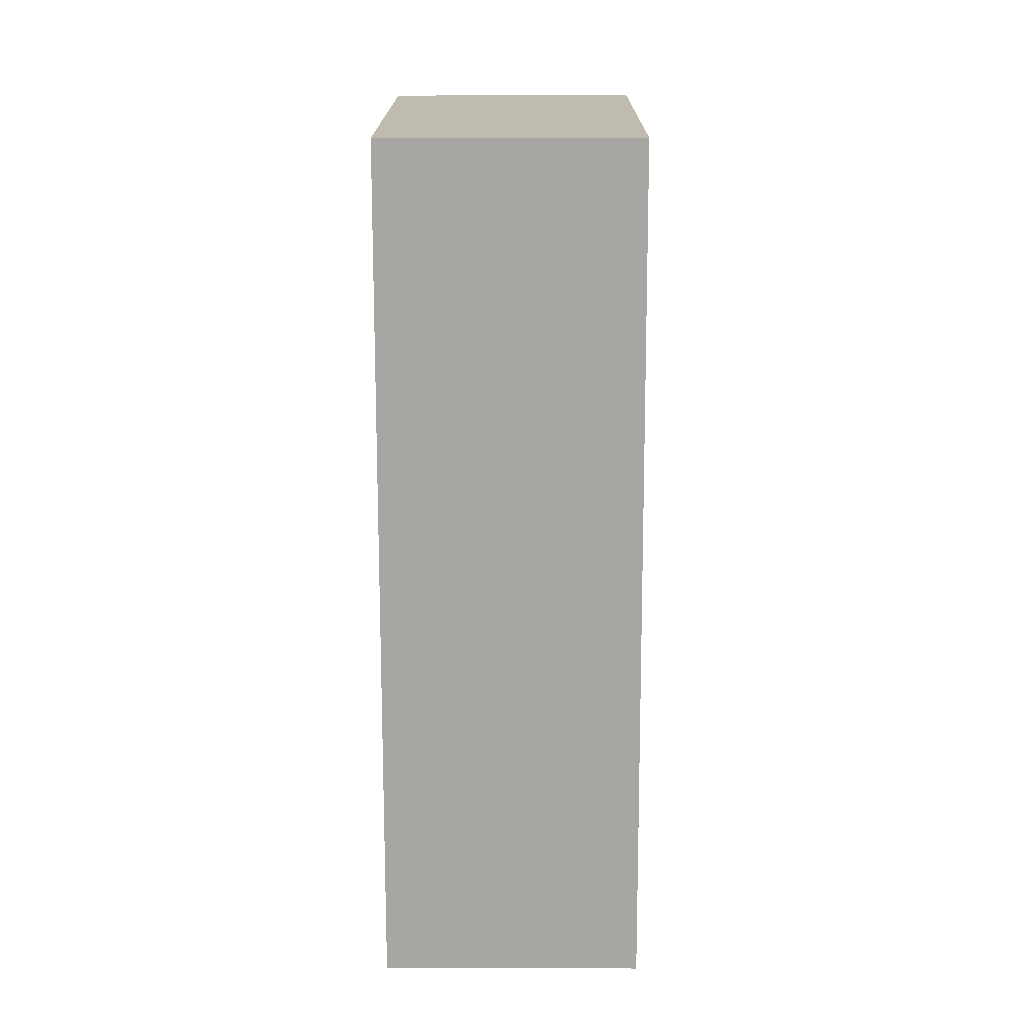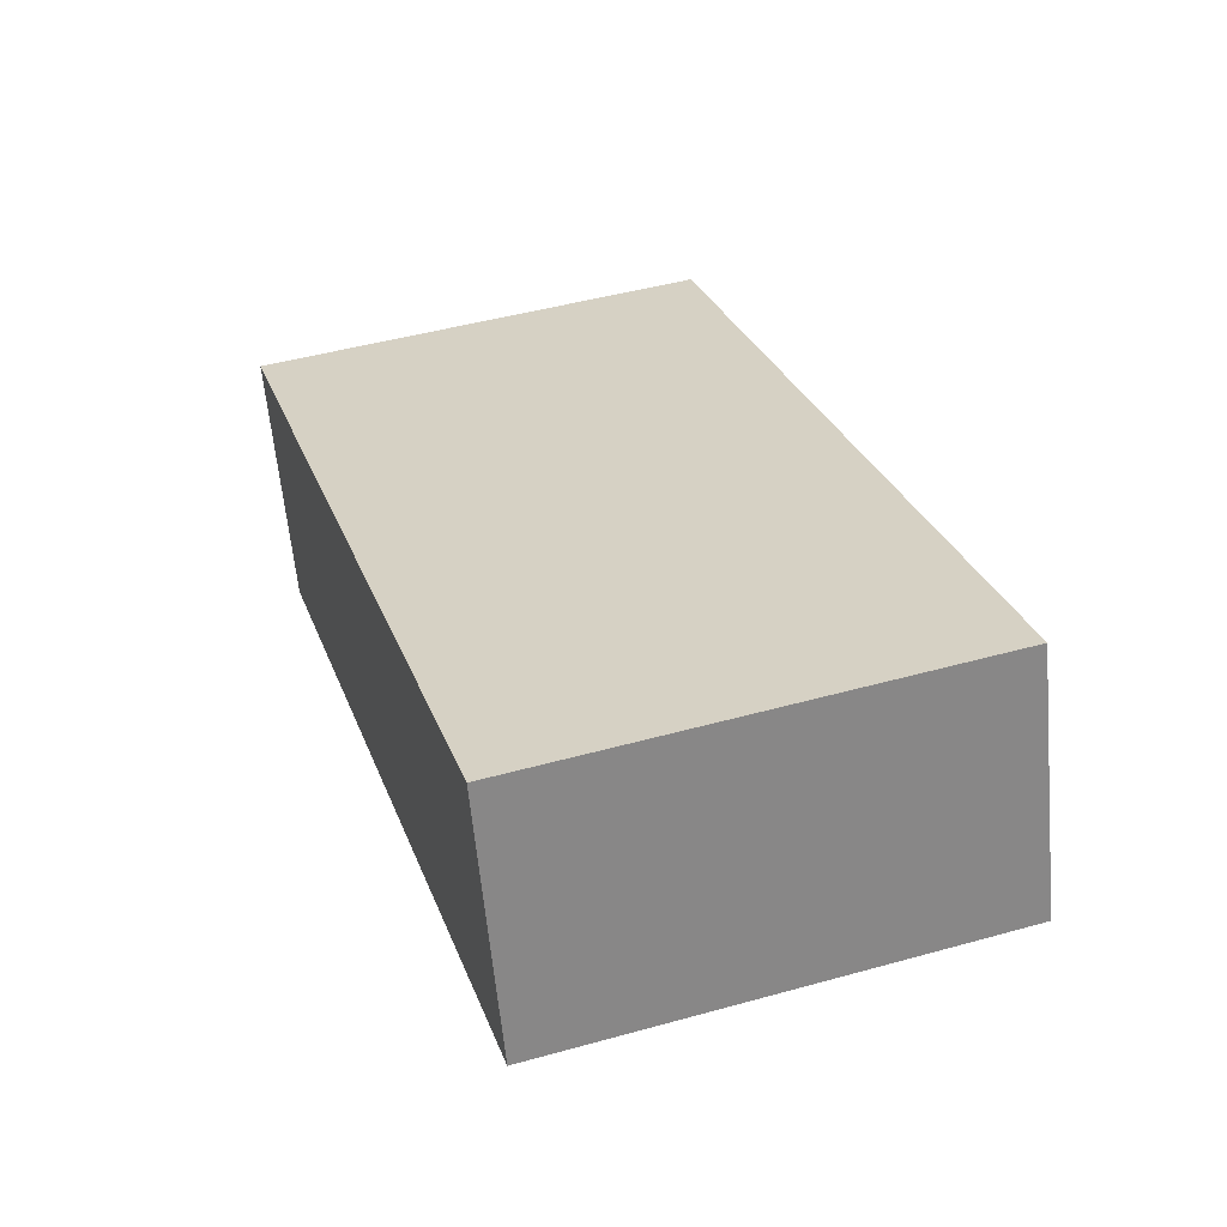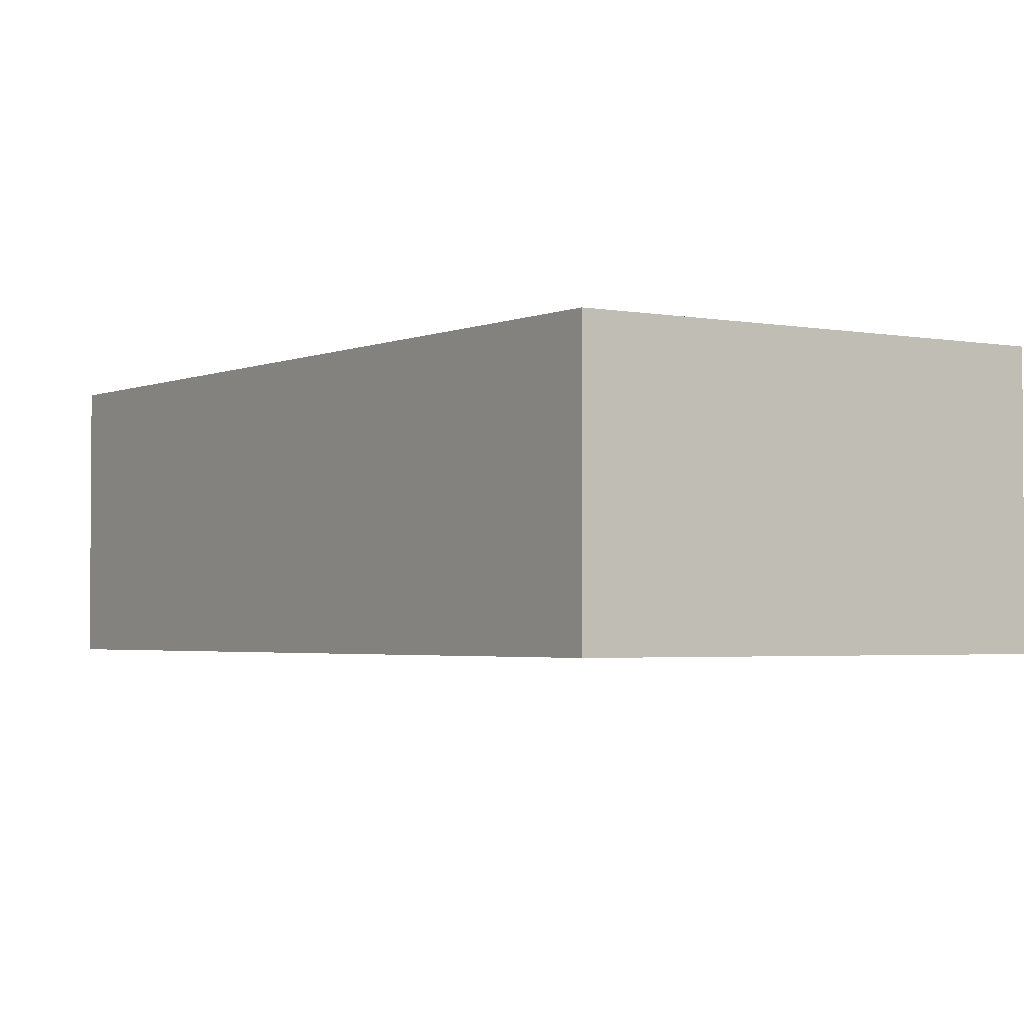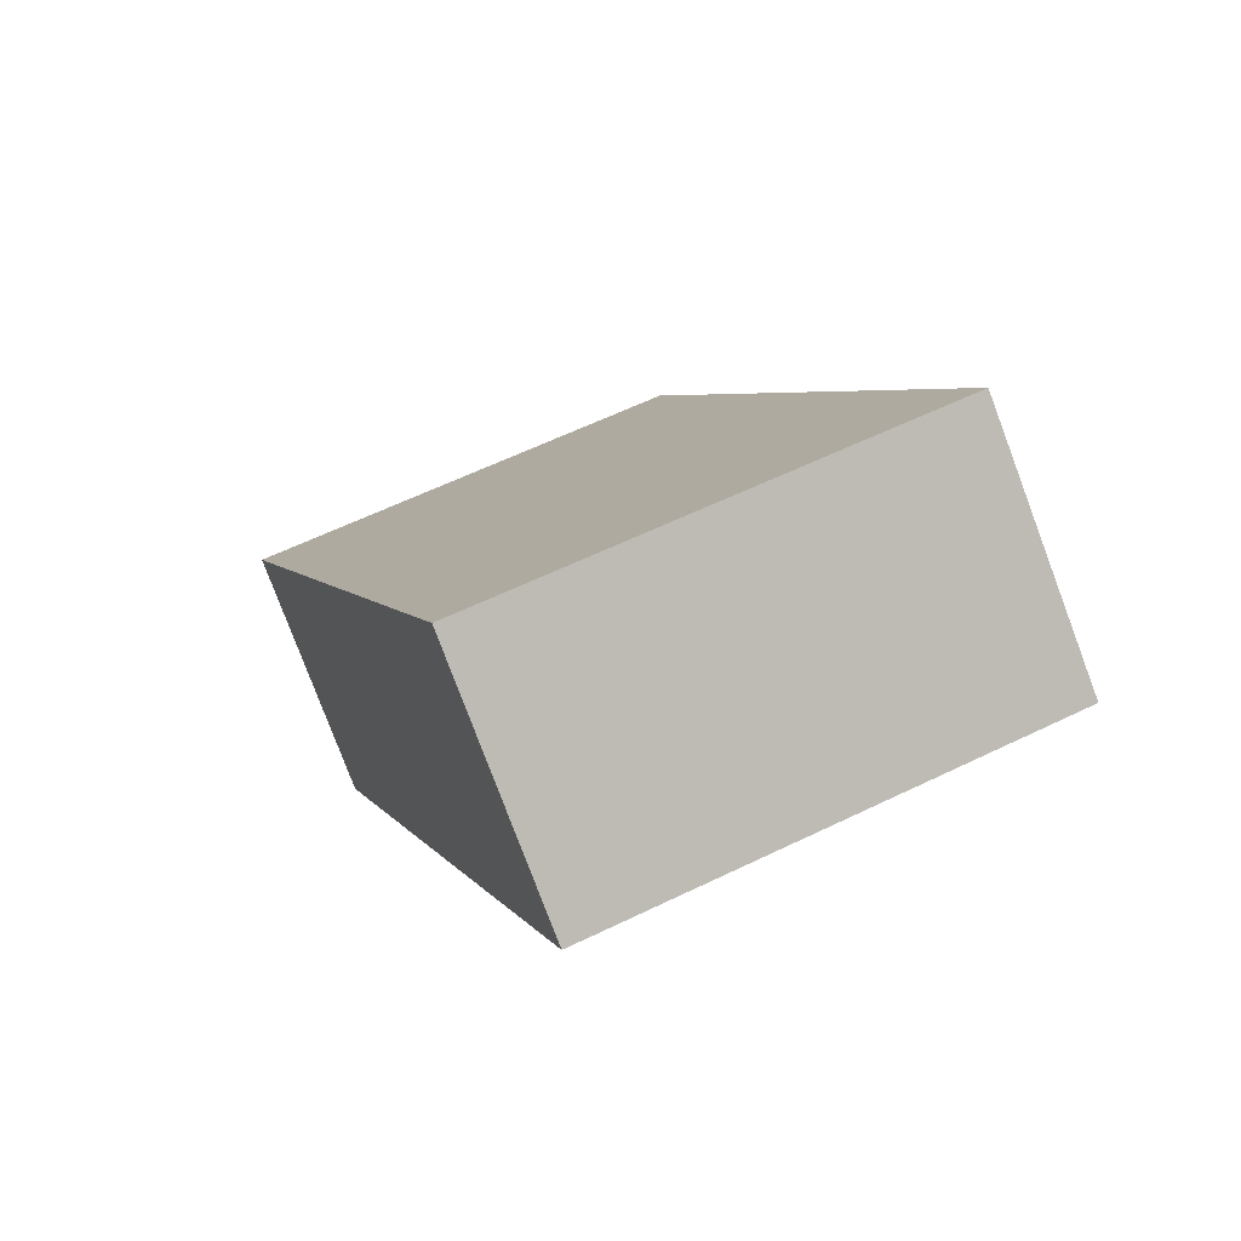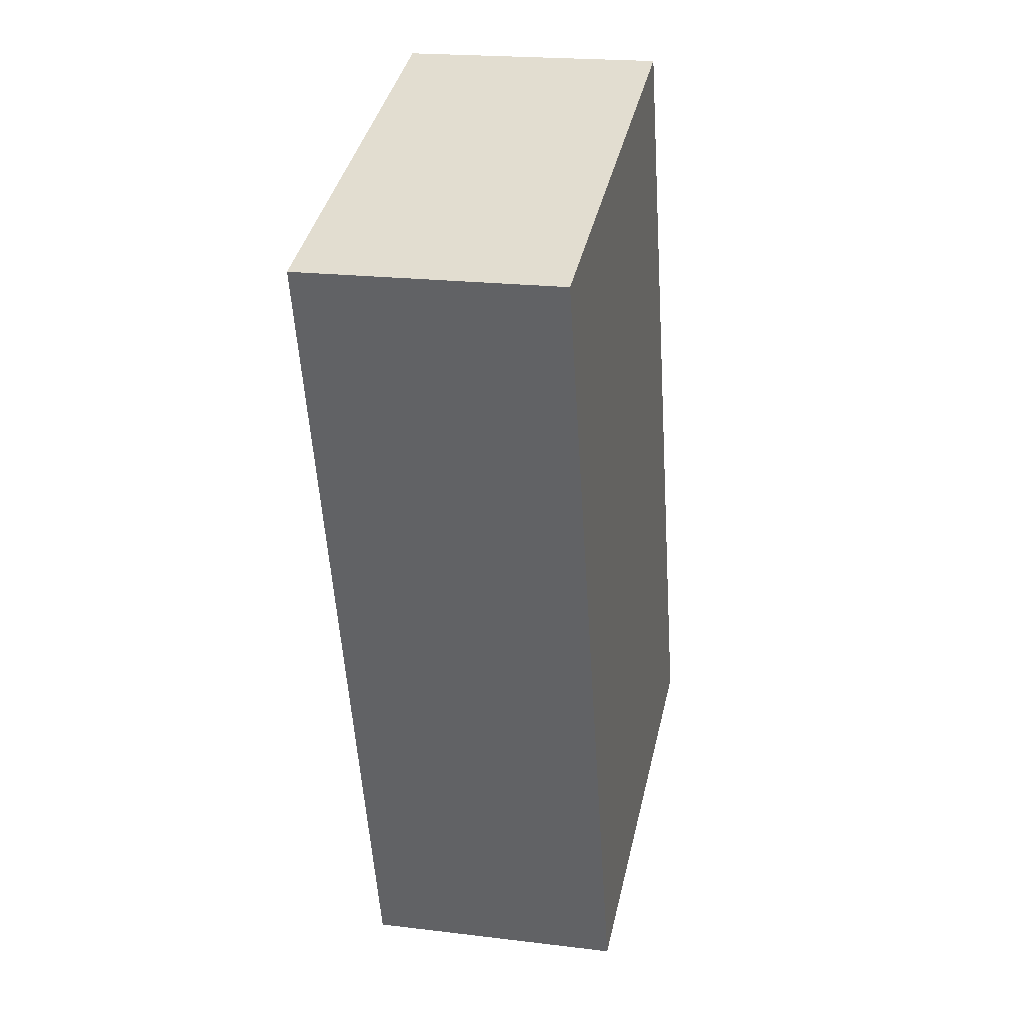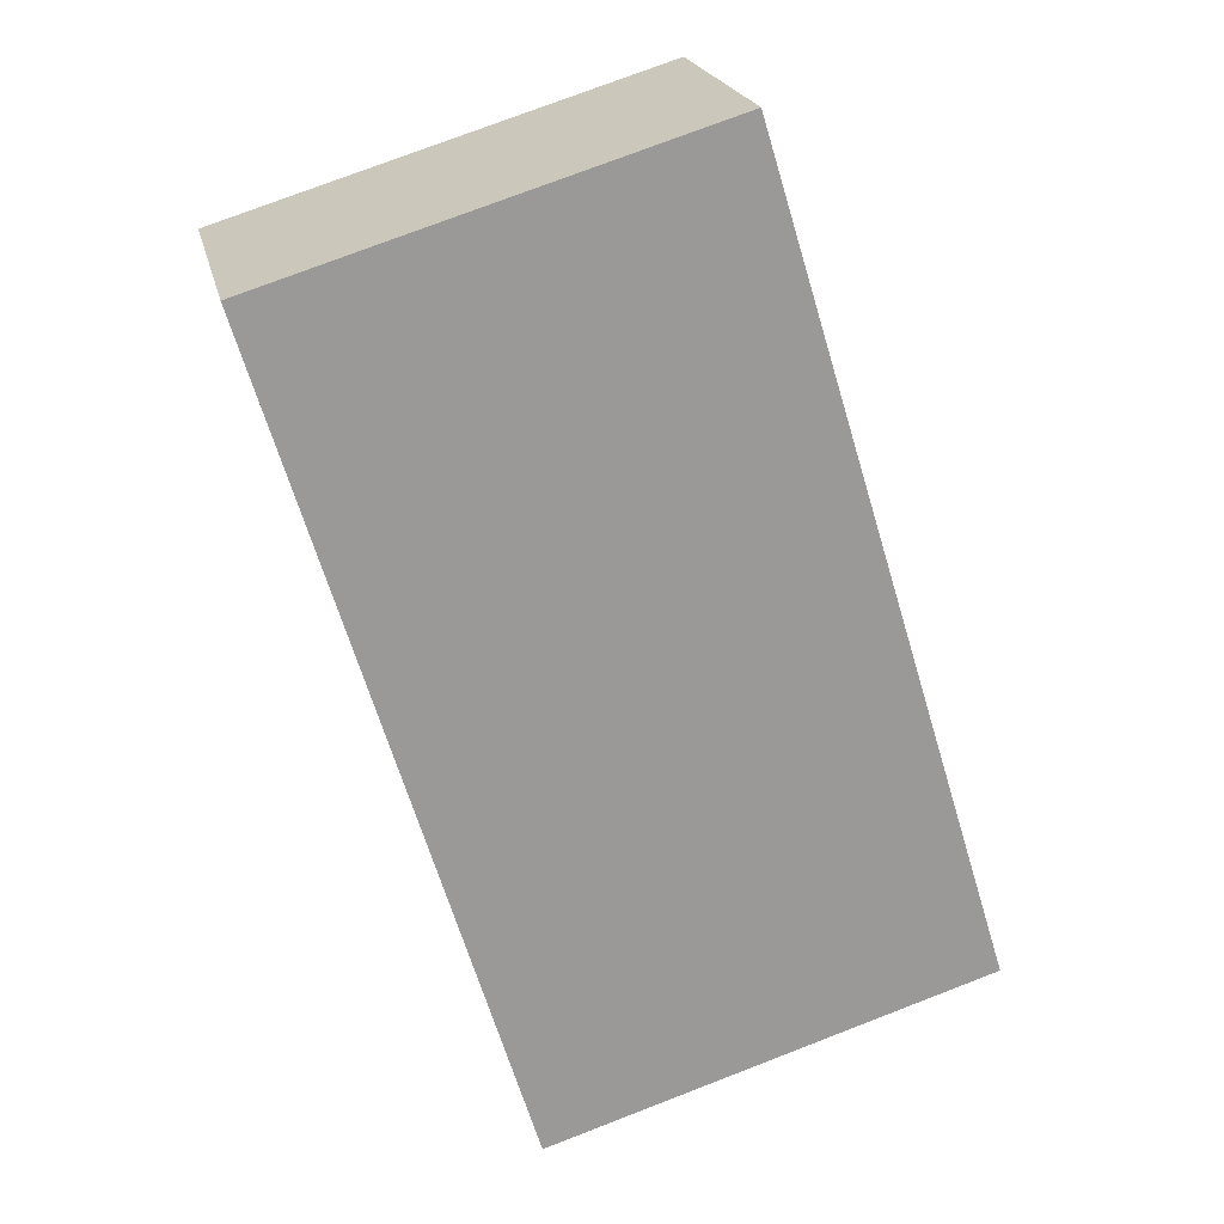
<metadata>
{"format":"obj","ext":"obj","renderer":"f3d","projection":"perspective","resolution":1024,"background":"white","views":[{"elev":-1.2,"azim":-89.7,"up":"+Y"},{"elev":-61.3,"azim":5.3,"up":"+Y"},{"elev":-2.6,"azim":-17.3,"up":"+Z"},{"elev":-79.3,"azim":20.7,"up":"+Y"},{"elev":20.0,"azim":-77.3,"up":"+Y"},{"elev":21.3,"azim":-12.3,"up":"+Y"}]}
</metadata>
<code>
v -8.828e+04 -1.005e+05 3.111
v -8.827e+04 -1.005e+05 3.111
v -8.827e+04 -1.005e+05 3.112
v -8.828e+04 -1.005e+05 3.112
v -8.828e+04 -1.005e+05 5.197
v -8.828e+04 -1.005e+05 5.198
v -8.827e+04 -1.005e+05 5.198
v -8.827e+04 -1.005e+05 5.197
f 1 2 3
f 4 1 3
f 5 6 7
f 8 5 7
f 7 4 3
f 7 6 4
f 5 1 4
f 6 5 4
f 5 2 1
f 5 8 2
f 8 3 2
f 8 7 3

</code>
